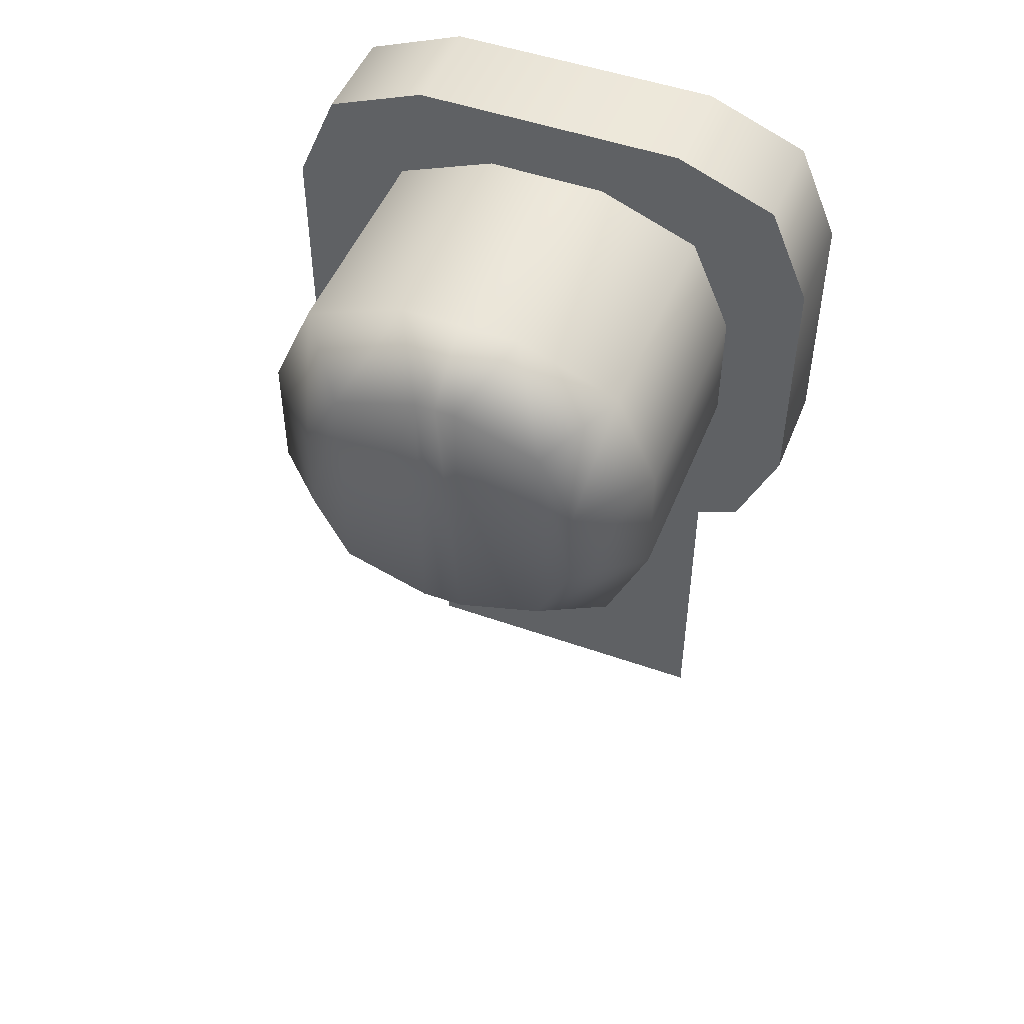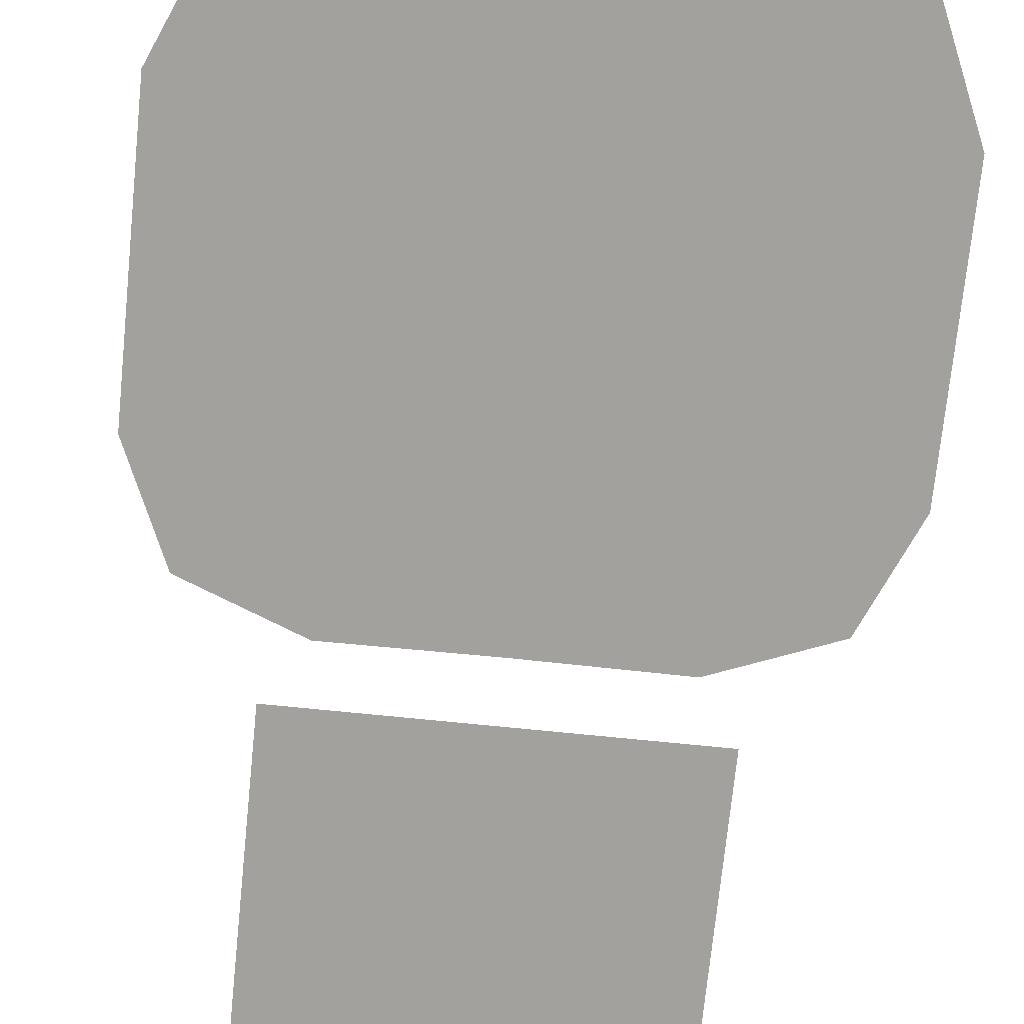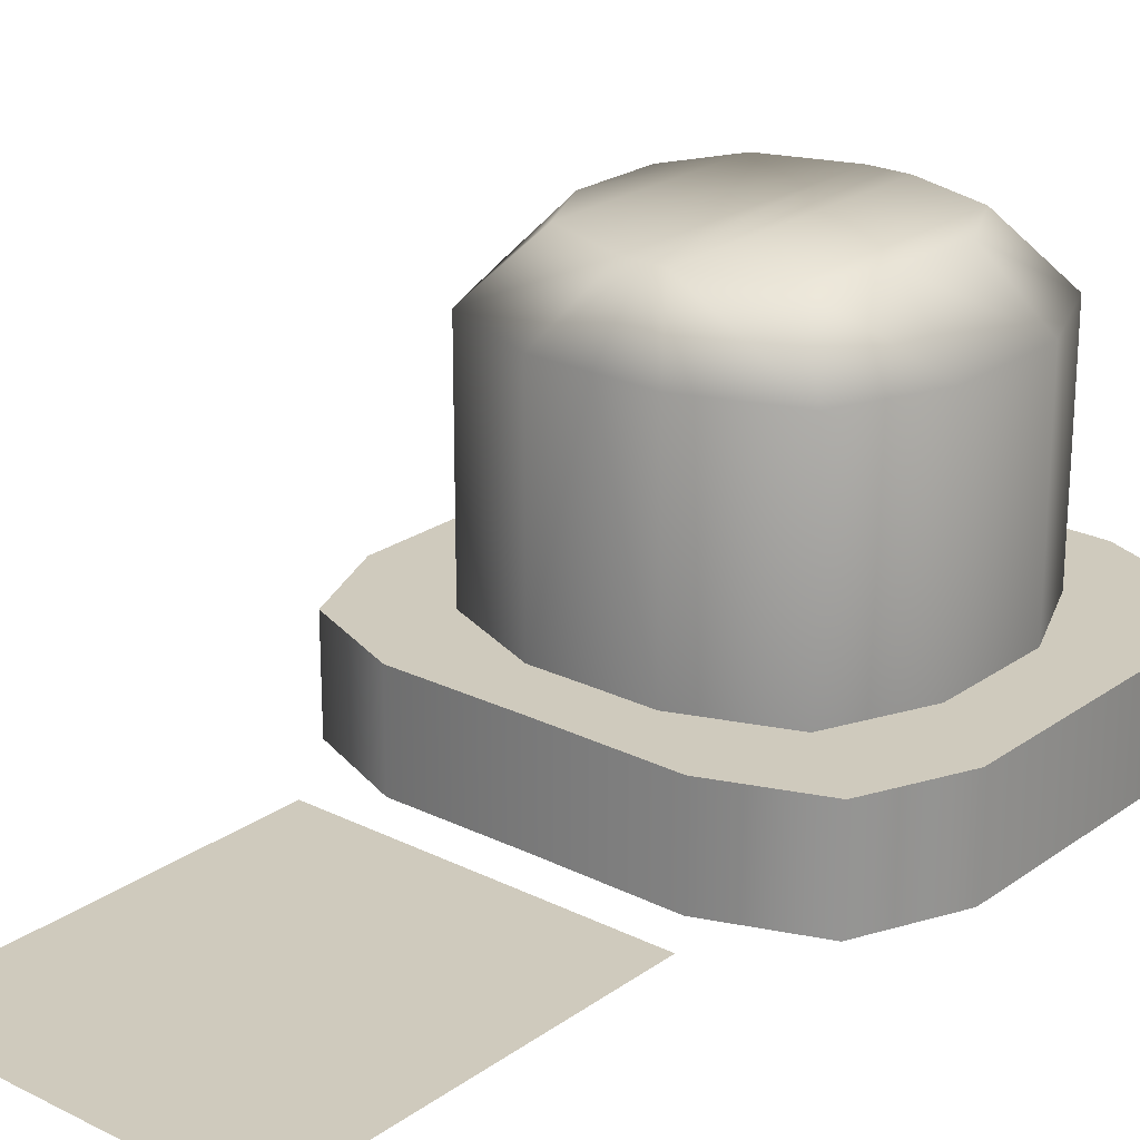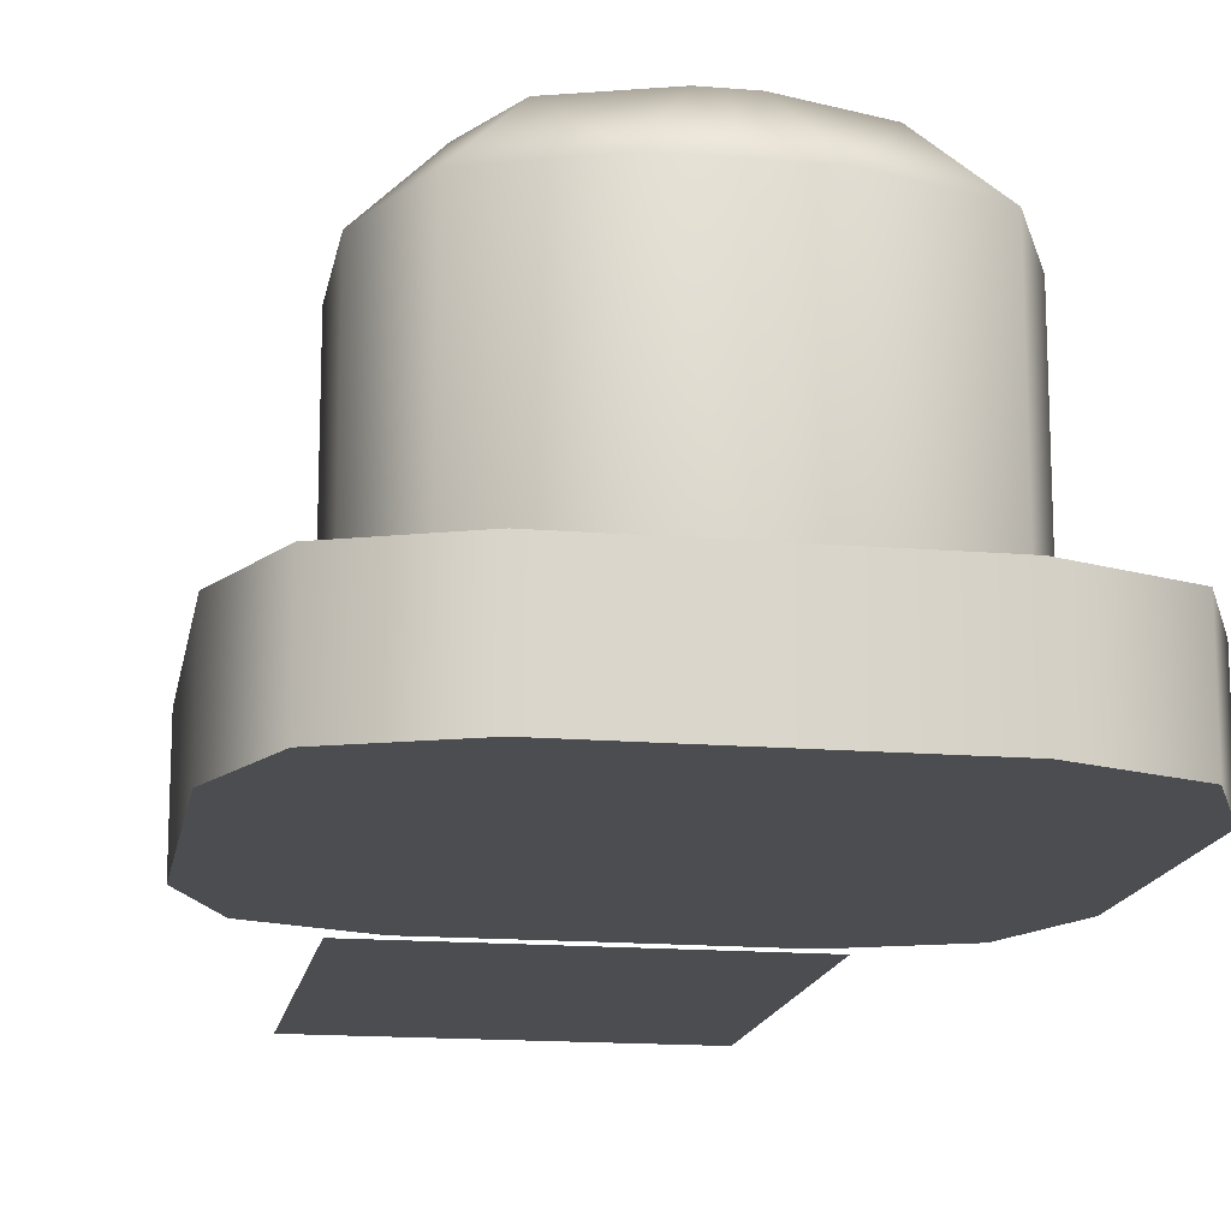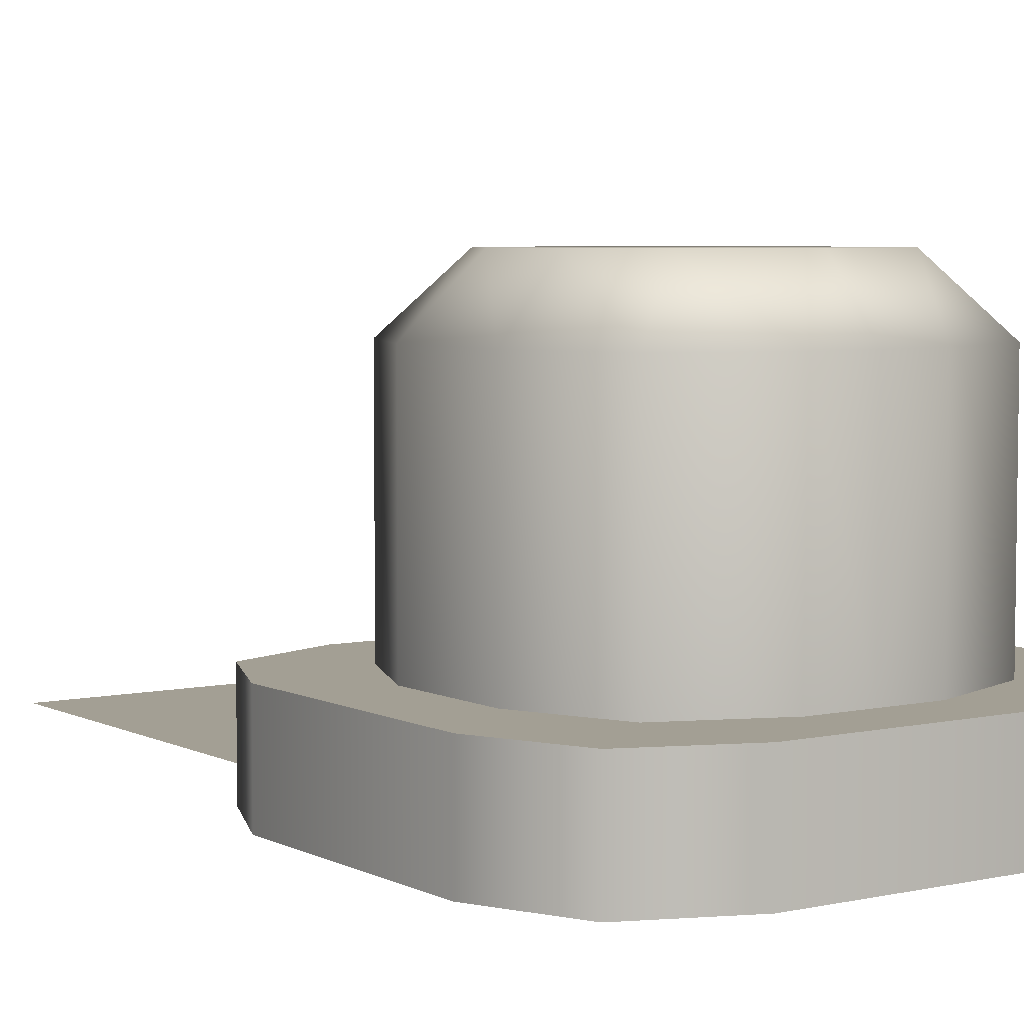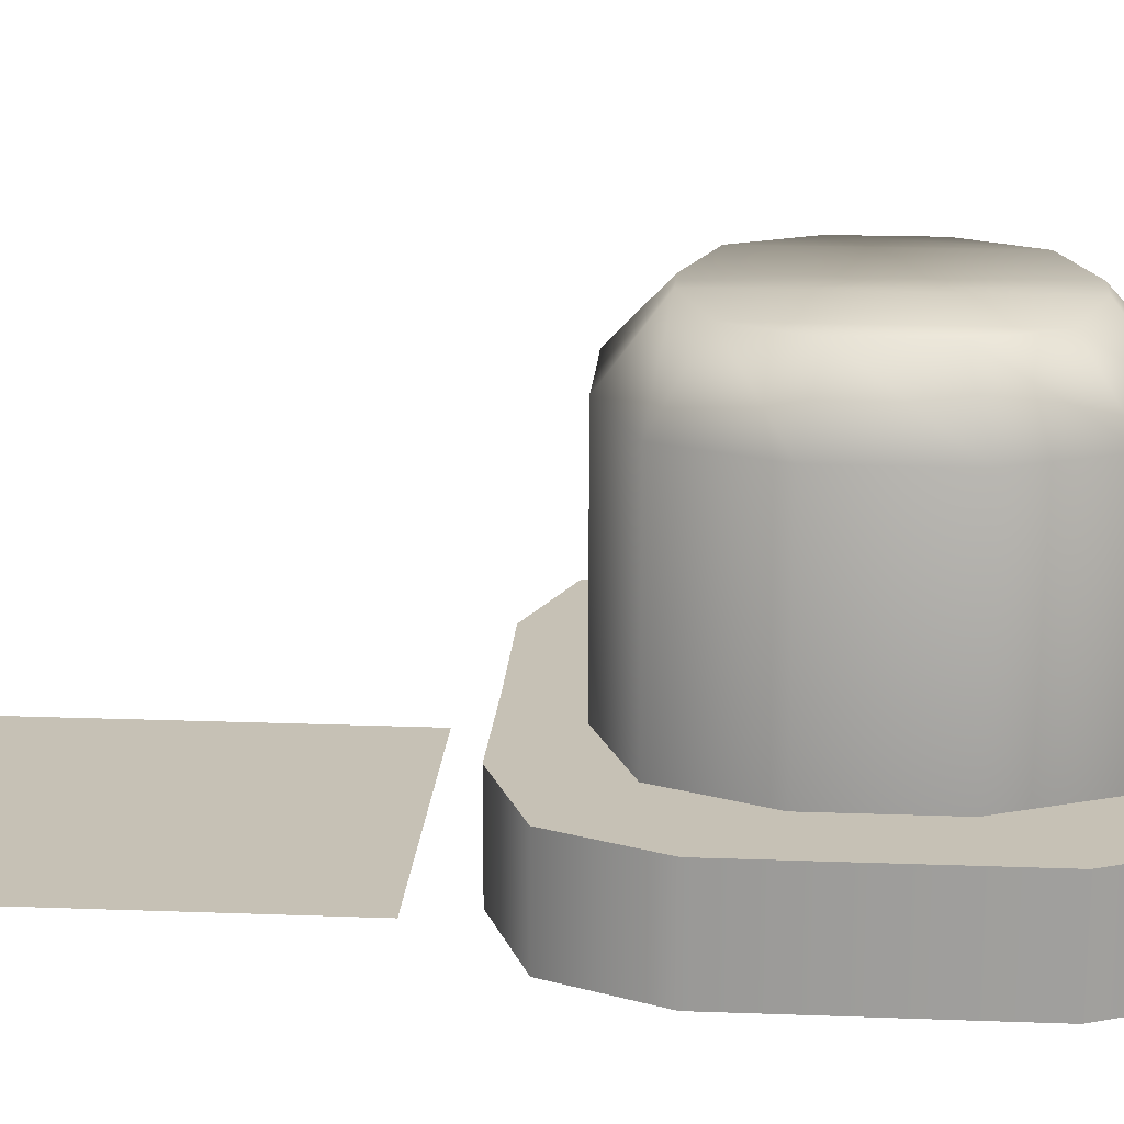
<metadata>
{"format":"obj","ext":"obj","renderer":"f3d","projection":"perspective","resolution":1024,"background":"white","views":[{"elev":49.2,"azim":21.4,"up":"+Y"},{"elev":-72.0,"azim":174.2,"up":"+Z"},{"elev":23.1,"azim":40.1,"up":"+Z"},{"elev":-15.7,"azim":170.2,"up":"+Z"},{"elev":5.3,"azim":145.6,"up":"+Z"},{"elev":18.8,"azim":94.1,"up":"+Z"}]}
</metadata>
<code>
g TractorHoeLightOff
v -0.07246 -0.1396 -0.1009
v 0 -0.1391 -0.1009
v 0 0.1396 -0.1009
v -0.07262 0.1396 -0.1009
v -0.1263 -0.1185 -0.1009
v -0.1263 0.1182 -0.1009
v -0.1486 -0.06703 -0.1009
v -0.1486 0.06663 -0.1009
v 0 -0.1047 -0.04499
v 0 -0.1391 -0.04499
v -0.07246 -0.1396 -0.04499
v -0.03179 -0.1049 -0.04499
v -0.08552 -0.08372 -0.04499
v -0.1263 -0.1185 -0.04499
v -0.1078 -0.03223 -0.04499
v -0.1486 -0.06703 -0.04499
v -0.1486 0.06663 -0.04499
v -0.1078 0.03204 -0.04499
v -0.08553 0.0836 -0.04499
v -0.1263 0.1182 -0.04499
v -0.03182 0.105 -0.04499
v -0.07262 0.1396 -0.04499
v 0 0.1396 -0.04499
v 0 0.105 -0.04499
v 0.1263 -0.1185 -0.1009
v 0.1486 -0.06703 -0.1009
v 0.1486 0.06663 -0.1009
v 0.1263 0.1182 -0.1009
v 0.07262 0.1396 -0.1009
v 0.07246 -0.1396 -0.1009
v 0 0.1396 -0.1009
v 0 -0.1391 -0.1009
v 0 -0.1047 -0.04499
v 0.07246 -0.1396 -0.04499
v 0 -0.1391 -0.04499
v 0.03179 -0.1049 -0.04499
v 0.08552 -0.08372 -0.04499
v 0.1263 -0.1185 -0.04499
v 0.1078 -0.03223 -0.04499
v 0.1486 -0.06703 -0.04499
v 0.1486 0.06663 -0.04499
v 0.1078 0.03204 -0.04499
v 0.08553 0.0836 -0.04499
v 0.1263 0.1182 -0.04499
v 0.03182 0.105 -0.04499
v 0.07262 0.1396 -0.04499
v 0 0.1396 -0.04499
v 0 0.105 -0.04499
v 0 0.1396 -0.1009
v -0.07262 0.1396 -0.04499
v -0.07262 0.1396 -0.1009
v -0.1263 0.1182 -0.1009
v 0 0.1396 -0.04499
v -0.1263 0.1182 -0.04499
v 0.07262 0.1396 -0.04499
v 0.07262 0.1396 -0.1009
v 0.1263 0.1182 -0.1009
v 0.1263 0.1182 -0.04499
v -0.1486 0.06663 -0.1009
v -0.1486 0.06663 -0.04499
v 0.1486 0.06663 -0.1009
v 0.1486 0.06663 -0.04499
v -0.1486 -0.06703 -0.04499
v -0.1486 -0.06703 -0.1009
v -0.1263 -0.1185 -0.1009
v -0.1263 -0.1185 -0.04499
v 0.1486 -0.06703 -0.04499
v 0.1486 -0.06703 -0.1009
v 0.1263 -0.1185 -0.1009
v 0.1263 -0.1185 -0.04499
v -0.07246 -0.1396 -0.1009
v -0.07246 -0.1396 -0.04499
v 0.07246 -0.1396 -0.1009
v 0.07246 -0.1396 -0.04499
v 0 -0.1391 -0.04499
v 0 -0.1391 -0.1009
v 0.091 -0.373 -0.09703
v -0.091 -0.373 -0.09703
v -0.091 -0.1682 -0.09703
v 0.091 -0.1682 -0.09703
v 0.03179 -0.1049 -0.04499
v 0 -0.1047 0.07838
v 0.03179 -0.1049 0.07838
v 0 -0.1047 -0.04499
v -0.03179 -0.1049 -0.04499
v -0.03179 -0.1049 0.07838
v 0 -0.07612 0.1125
v -0.08552 -0.08372 0.07838
v -0.08552 -0.08372 -0.04499
v -0.01094 -0.07626 0.1125
v -0.1078 -0.03223 0.07838
v -0.1078 -0.03223 -0.04499
v -0.1078 0.03204 -0.04499
v -0.01096 0.07635 0.1125
v 0 0.07636 0.1125
v 0 0.105 0.07838
v -0.05626 -0.06089 0.1125
v -0.1078 0.03204 0.07838
v -0.07504 -0.02344 0.1125
v -0.05627 0.06081 0.1125
v -0.03182 0.105 0.07838
v -0.08553 0.0836 0.07838
v -0.08553 0.0836 -0.04499
v -0.03182 0.105 -0.04499
v 0 0.105 -0.04499
v 0.03182 0.105 0.07838
v 0.03182 0.105 -0.04499
v 0.08553 0.0836 -0.04499
v -0.07504 0.02331 0.1125
v 0.08553 0.0836 0.07838
v 0.1078 0.03204 -0.04499
v 0.05627 0.06081 0.1125
v 0.01096 0.07635 0.1125
v 0 0.105 0.07838
v 0 0.07636 0.1125
v 0.01094 -0.07626 0.1125
v 0 -0.07612 0.1125
v 0.05626 -0.06089 0.1125
v 0.03179 -0.1049 0.07838
v 0 -0.1047 0.07838
v 0.08552 -0.08372 0.07838
v 0.08552 -0.08372 -0.04499
v 0.1078 -0.03223 0.07838
v 0.1078 -0.03223 -0.04499
v 0.07504 -0.02344 0.1125
v 0.1078 0.03204 0.07838
v 0.07504 0.02331 0.1125
g TractorHoeLightOff_0
f 3 2 1
f 1 4 3
f 1 5 4
f 5 6 4
f 5 7 6
f 7 8 6
f 11 10 9
f 12 11 9
f 12 13 11
f 13 14 11
f 13 15 14
f 15 16 14
f 17 16 15
f 18 17 15
f 17 18 19
f 20 17 19
f 20 19 21
f 22 20 21
f 23 22 21
f 24 23 21
f 27 26 25
f 25 28 27
f 25 29 28
f 25 30 29
f 30 31 29
f 30 32 31
f 35 34 33
f 34 36 33
f 37 36 34
f 38 37 34
f 39 37 38
f 40 39 38
f 40 41 39
f 41 42 39
f 42 41 43
f 41 44 43
f 43 44 45
f 44 46 45
f 46 47 45
f 47 48 45
f 51 50 49
f 50 51 52
f 50 53 49
f 54 50 52
f 53 55 49
f 55 56 49
f 56 55 57
f 55 58 57
f 54 52 59
f 60 54 59
f 57 58 61
f 58 62 61
f 63 60 59
f 64 63 59
f 64 65 63
f 65 66 63
f 62 67 61
f 67 68 61
f 69 68 67
f 70 69 67
f 65 71 66
f 71 72 66
f 73 69 70
f 74 73 70
f 75 72 71
f 74 75 73
f 76 75 71
f 75 76 73
g TractorHoeLightOff_1
f 79 78 77
f 80 79 77
f 83 82 81
f 82 84 81
f 84 82 85
f 82 86 85
f 82 87 86
f 86 88 85
f 88 89 85
f 87 90 86
f 86 90 88
f 88 91 89
f 91 92 89
f 92 91 93
f 94 90 87
f 87 95 94
f 94 95 96
f 90 97 88
f 88 97 91
f 94 97 90
f 91 98 93
f 97 99 91
f 91 99 98
f 94 100 97
f 100 99 97
f 101 94 96
f 100 94 101
f 93 98 102
f 102 100 101
f 103 93 102
f 103 102 101
f 104 103 101
f 104 101 105
f 101 96 105
f 96 106 105
f 106 107 105
f 108 107 106
f 100 109 99
f 99 109 98
f 109 100 102
f 98 109 102
f 110 108 106
f 111 108 110
f 112 110 106
f 113 112 106
f 113 106 114
f 115 113 114
f 113 115 116
f 115 117 116
f 112 113 118
f 113 116 118
f 116 117 119
f 117 120 119
f 116 119 121
f 118 116 121
f 121 119 81
f 122 121 81
f 123 121 122
f 118 121 123
f 124 123 122
f 123 124 111
f 112 118 125
f 125 118 123
f 126 123 111
f 125 123 126
f 126 111 110
f 125 127 112
f 112 127 110
f 127 125 126
f 127 126 110

</code>
